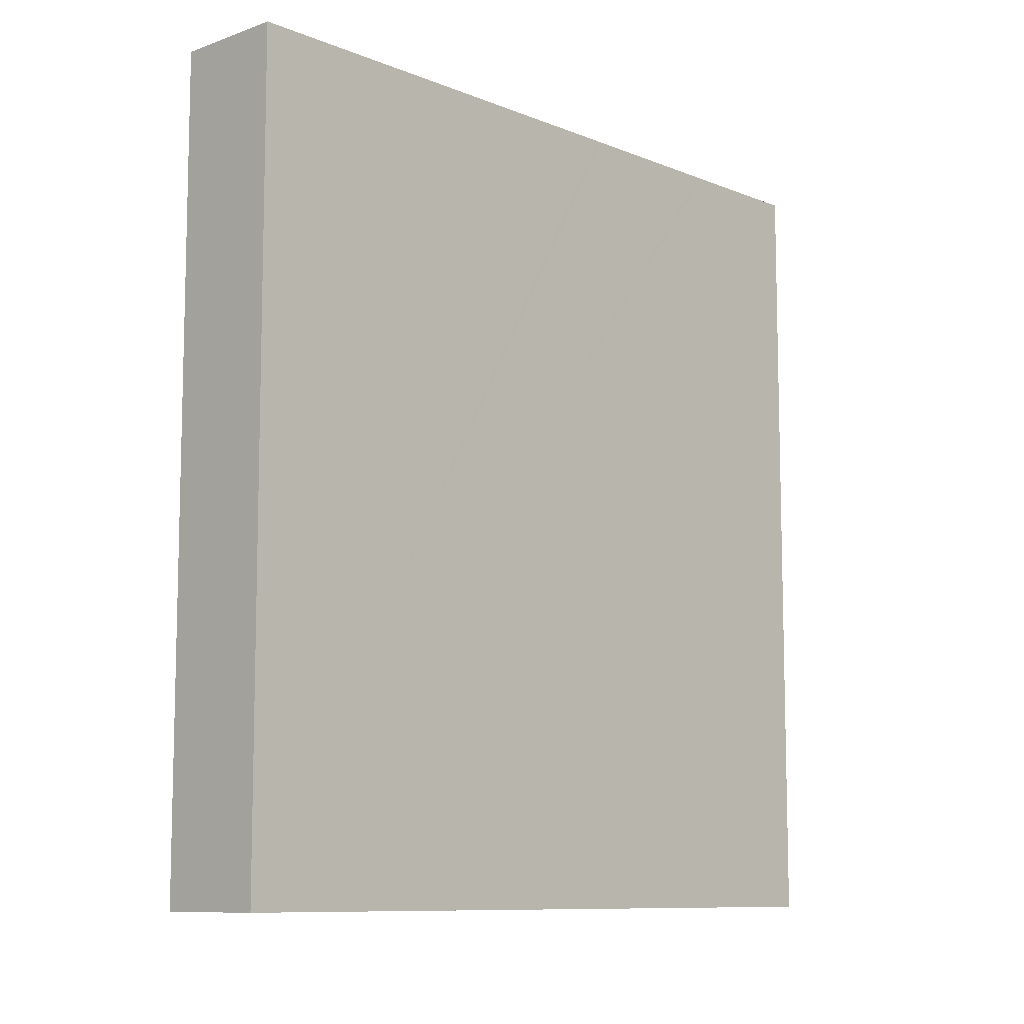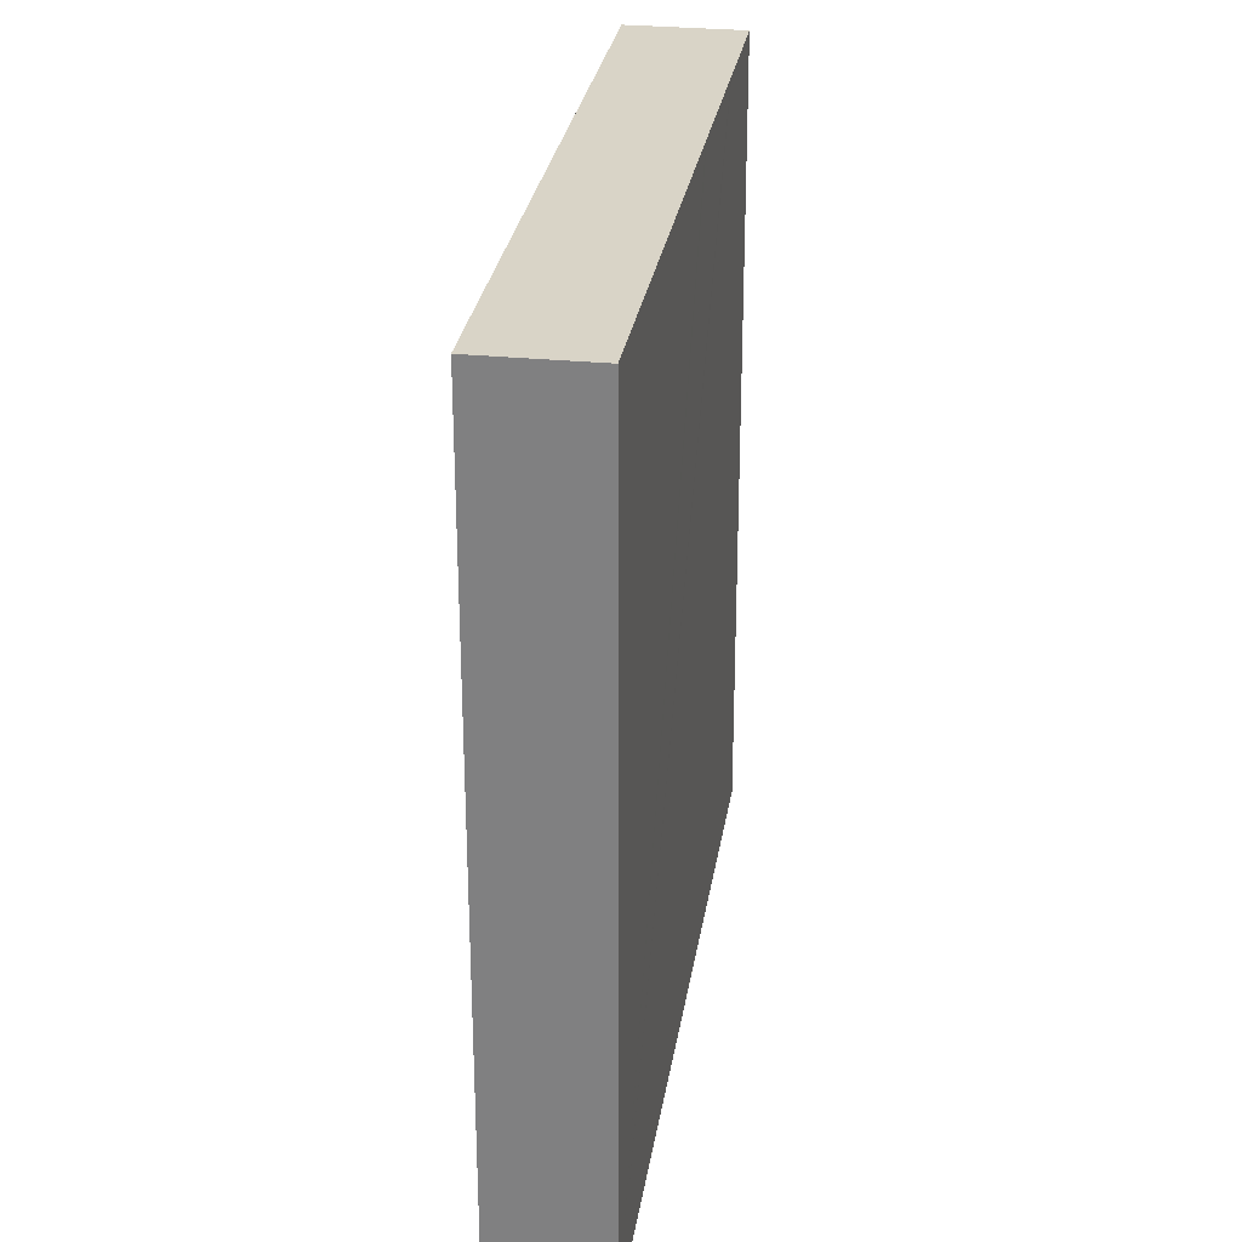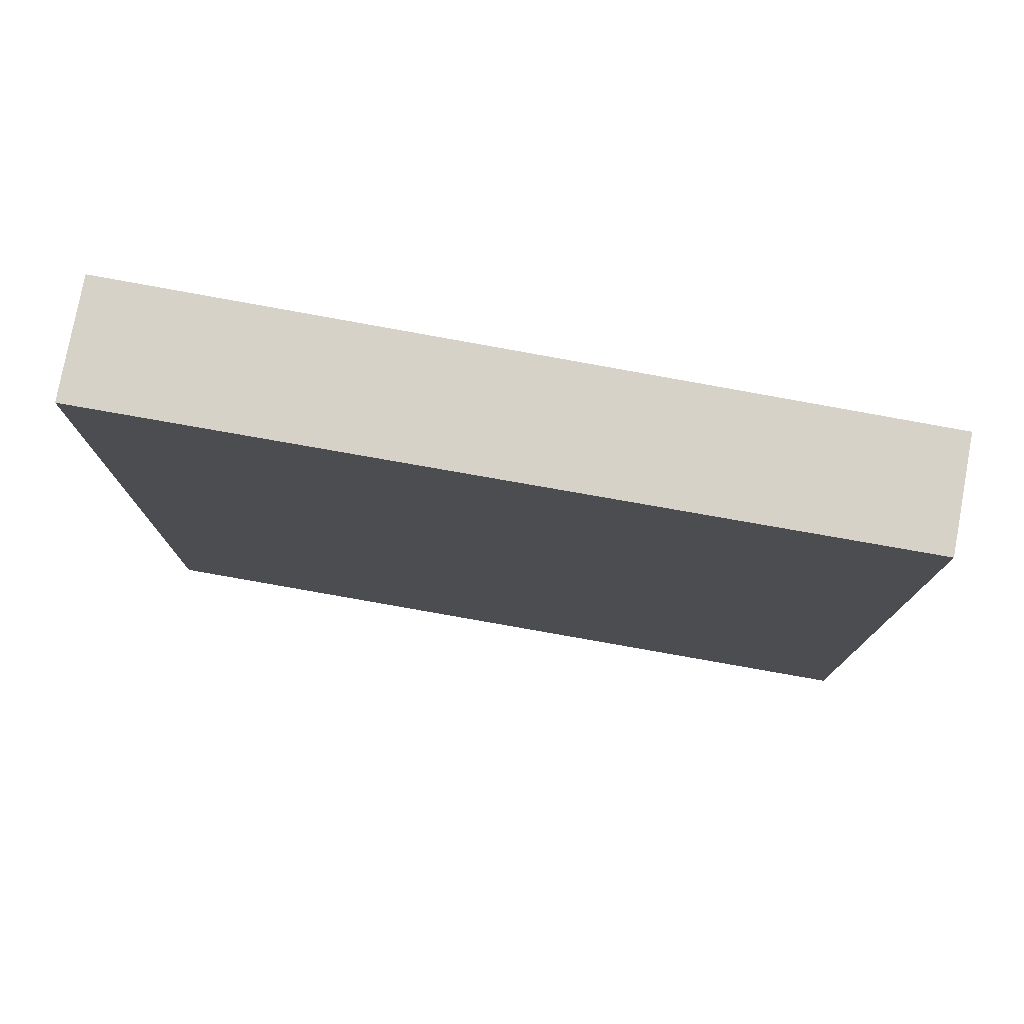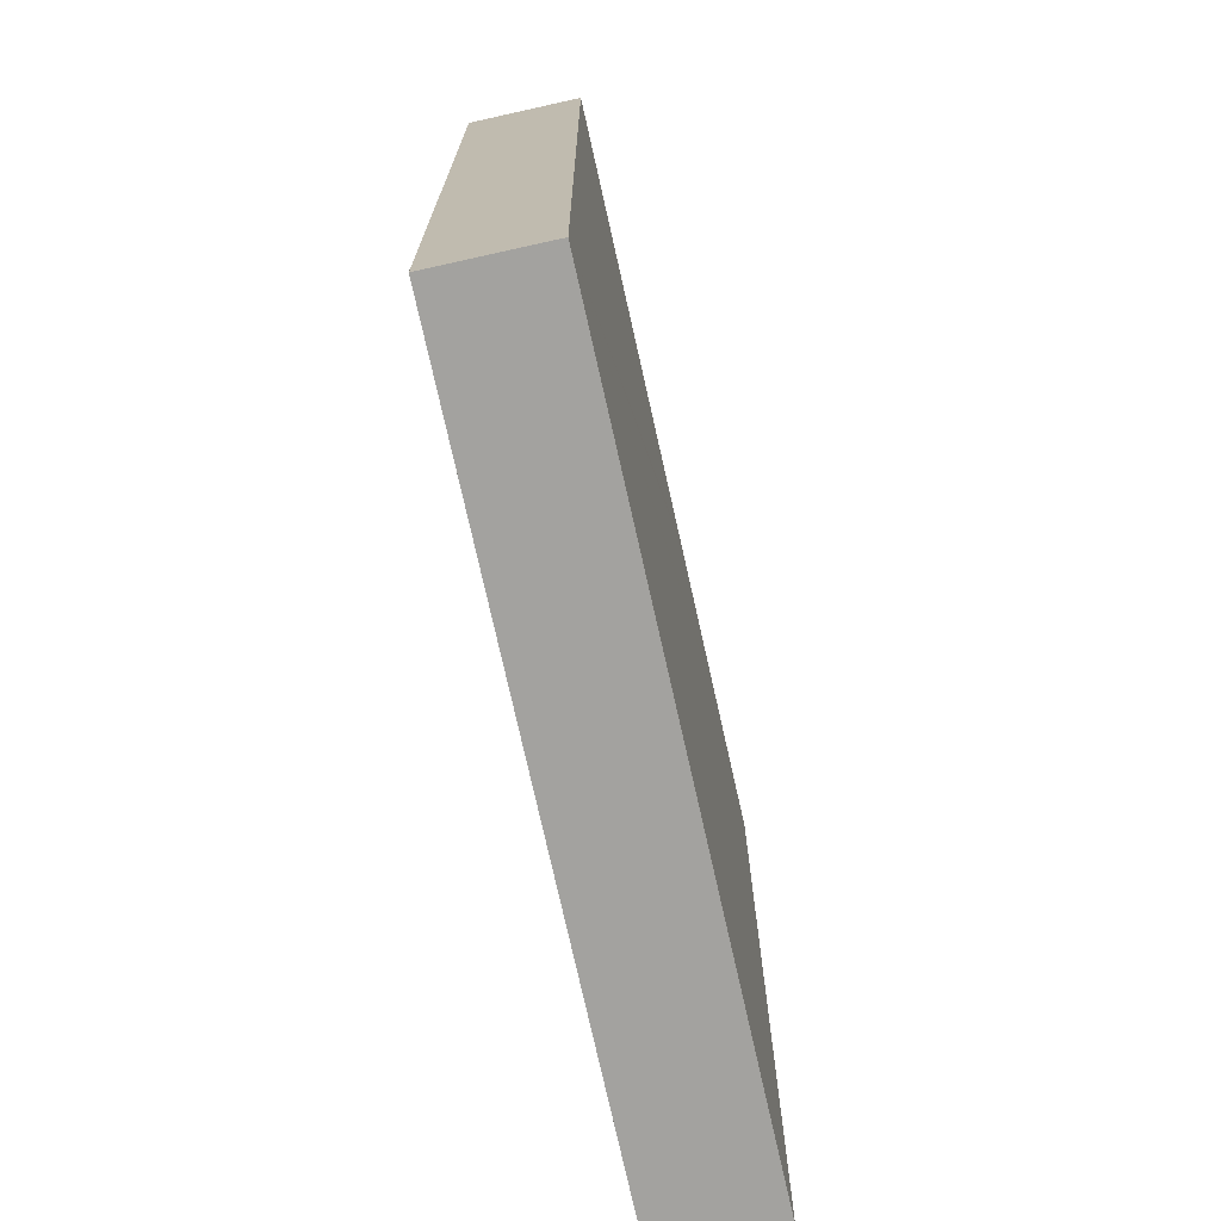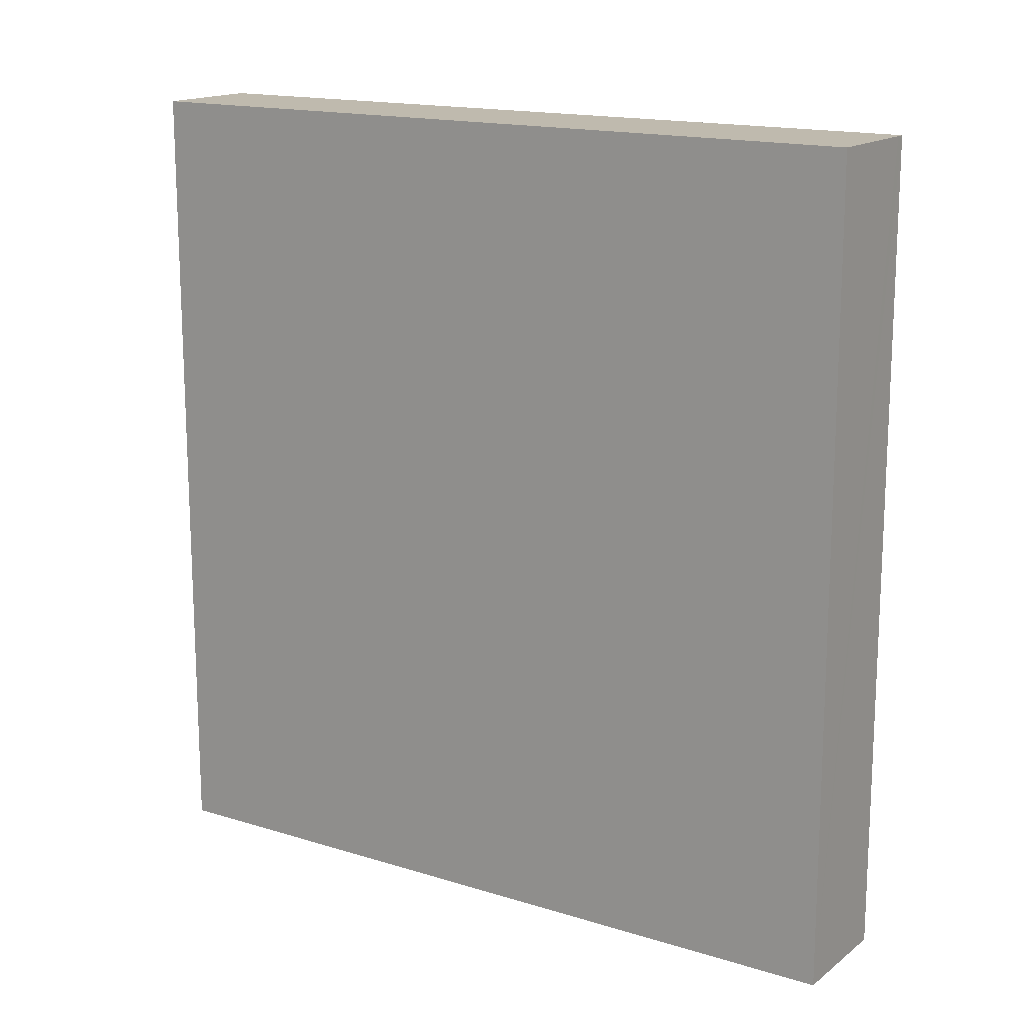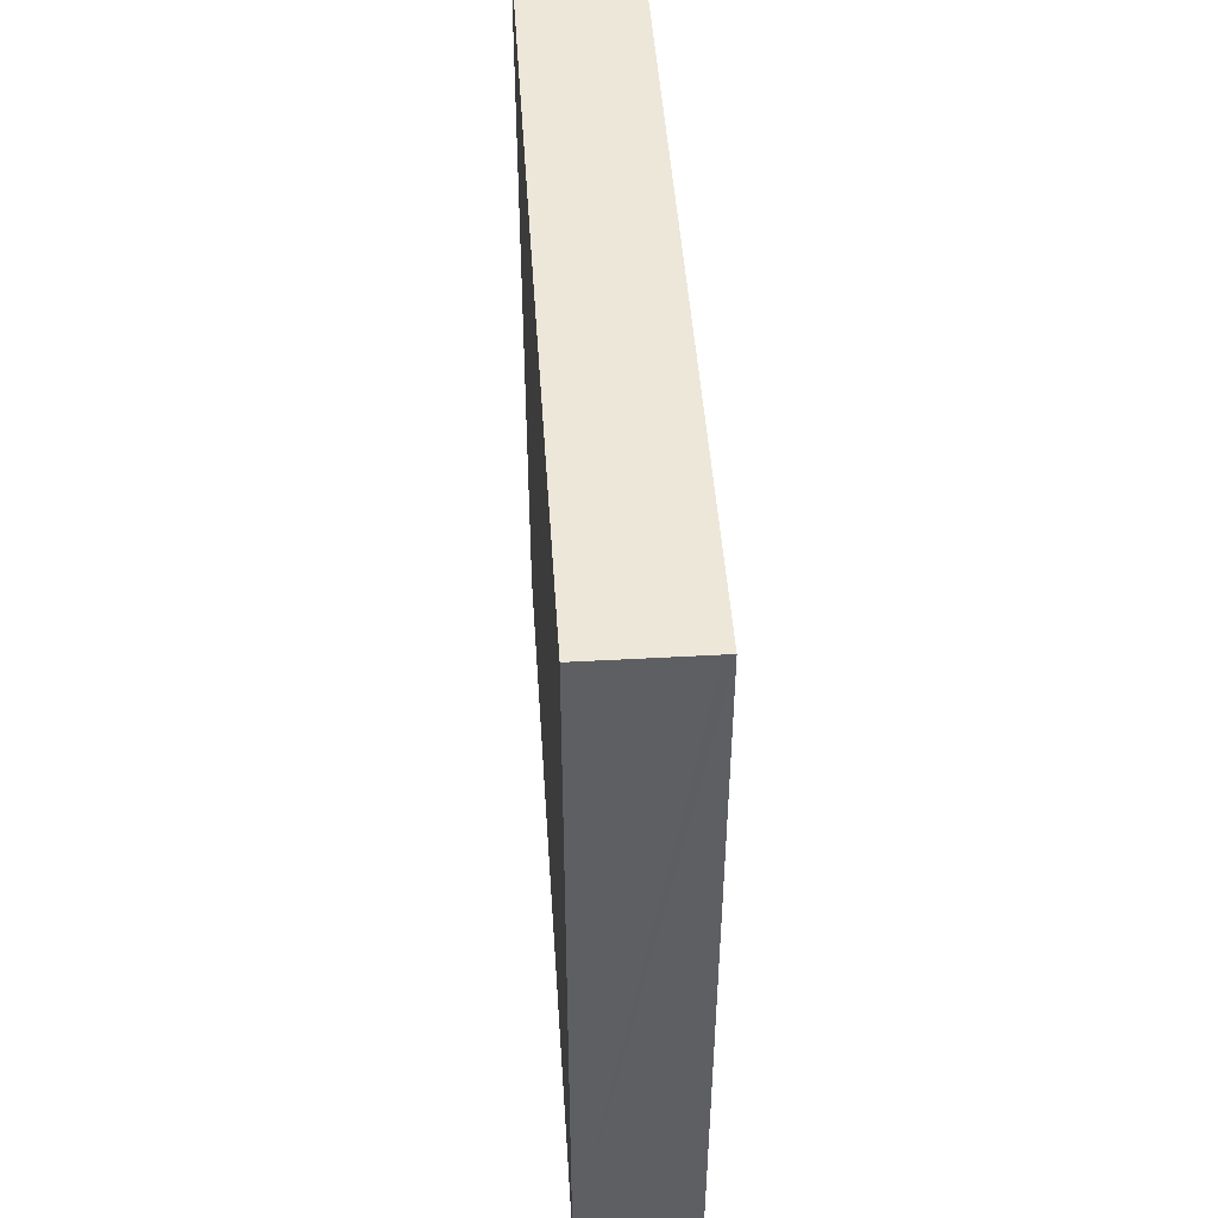
<metadata>
{"format":"obj","ext":"obj","renderer":"f3d","projection":"perspective","resolution":1024,"background":"white","views":[{"elev":-9.5,"azim":74.1,"up":"+Y"},{"elev":28.4,"azim":39.5,"up":"+Y"},{"elev":78.3,"azim":-48.8,"up":"+Y"},{"elev":-72.5,"azim":43.4,"up":"+Y"},{"elev":15.8,"azim":153.9,"up":"+Y"},{"elev":49.6,"azim":-153.0,"up":"+Y"}]}
</metadata>
<code>
v  3.144 6.252 5.127
v  1.293 6.252 2.137
v  3.114 6.252 5.145
v  3.853 6.252 4.703
v  2.032 6.252 1.643
v  0.532 6.252 0.879
v  2.002 6.252 1.593
v  1.352 6.252 0.501
v  0 6.252 3.828e-16
v  1.322 6.252 0.451
v  0.78 6.252 -0.46
v  0.055 6.252 -0.033
v  0.78 2.817e-17 -0.46
v  0 0 0
v  0.055 2.021e-18 -0.033
v  0.532 -5.382e-17 0.879
v  3.114 -3.15e-16 5.145
v  1.293 -1.309e-16 2.137
v  3.853 -2.88e-16 4.703
v  3.144 -3.139e-16 5.127
v  1.322 -2.762e-17 0.451
v  2.002 -9.754e-17 1.593
v  2.032 -1.006e-16 1.643
v  1.352 -3.068e-17 0.501
g defaultobject
f 1 2 3
f 2 1 4
f 2 4 5
f 2 5 6
f 6 5 7
f 6 7 8
f 6 8 9
f 9 8 10
f 9 10 11
f 9 11 12
f 13 12 11
f 12 13 9
f 9 13 14
f 14 13 15
f 14 6 9
f 6 14 2
f 2 14 3
f 3 14 16
f 3 16 17
f 17 16 18
f 17 1 3
f 1 17 4
f 4 17 19
f 19 17 20
f 19 5 4
f 5 19 7
f 7 19 8
f 8 19 10
f 10 19 11
f 11 19 21
f 11 21 13
f 21 19 22
f 22 19 23
f 21 22 24
f 18 20 17
f 20 18 19
f 19 18 23
f 23 18 16
f 23 16 22
f 22 16 24
f 24 16 14
f 24 14 21
f 21 14 13
f 13 14 15

</code>
